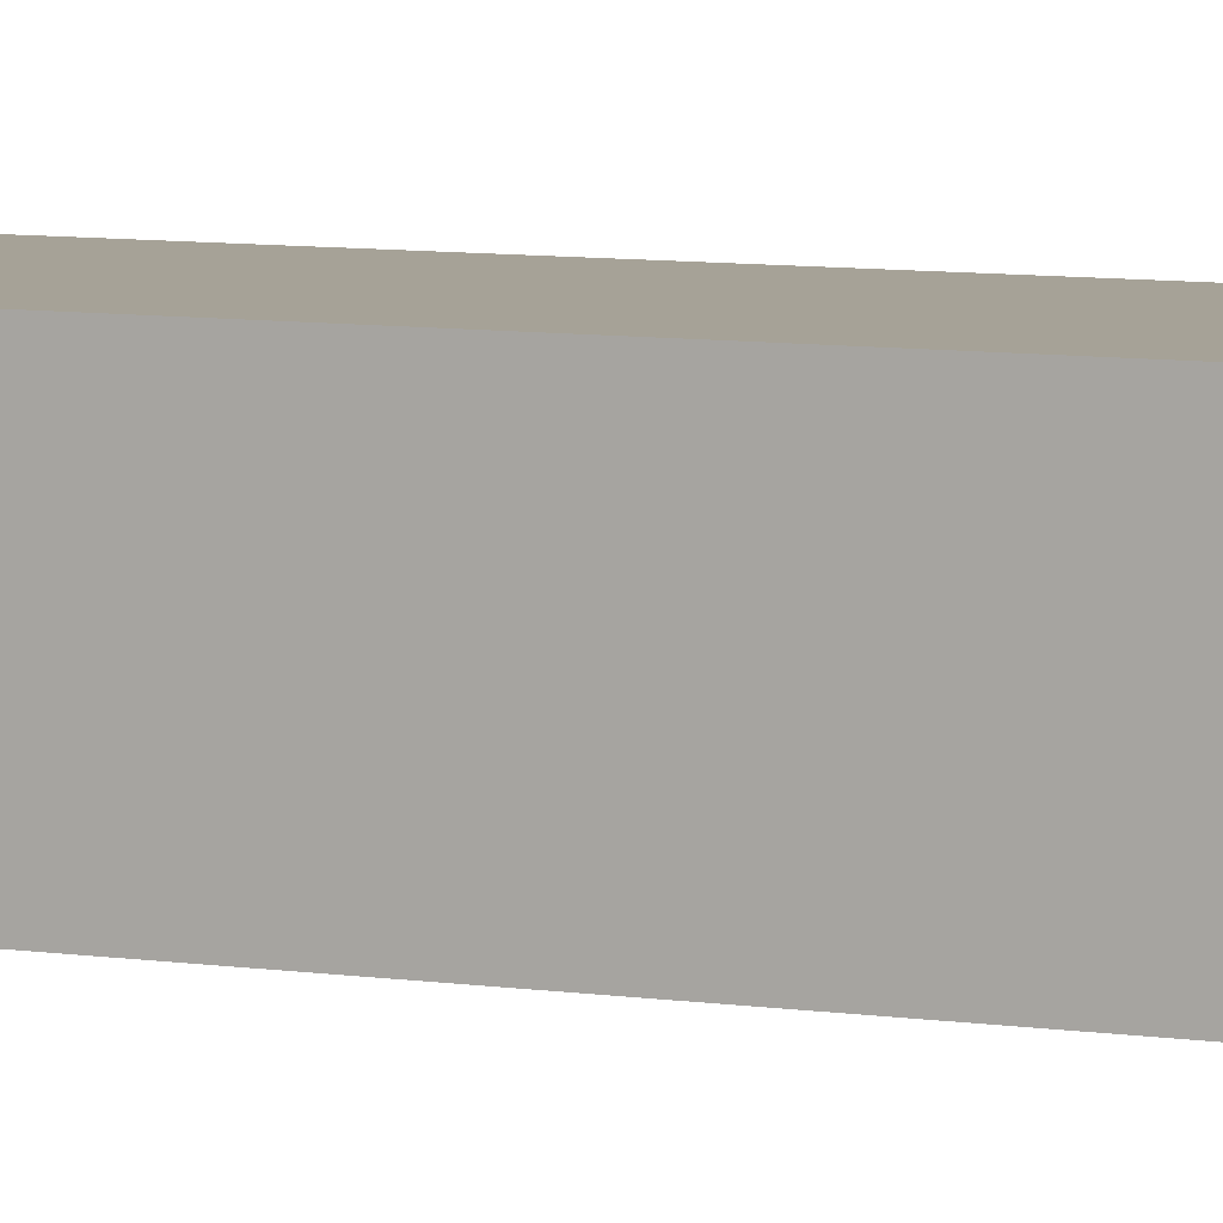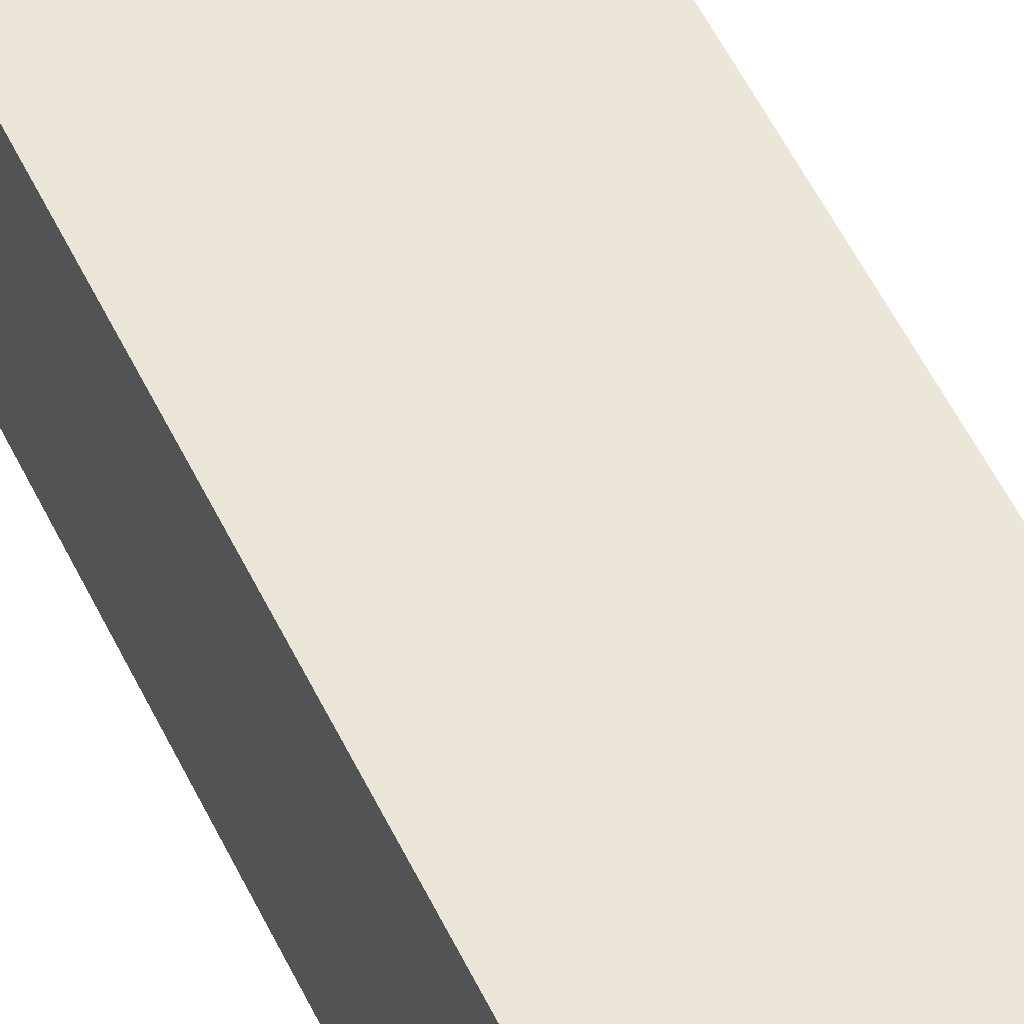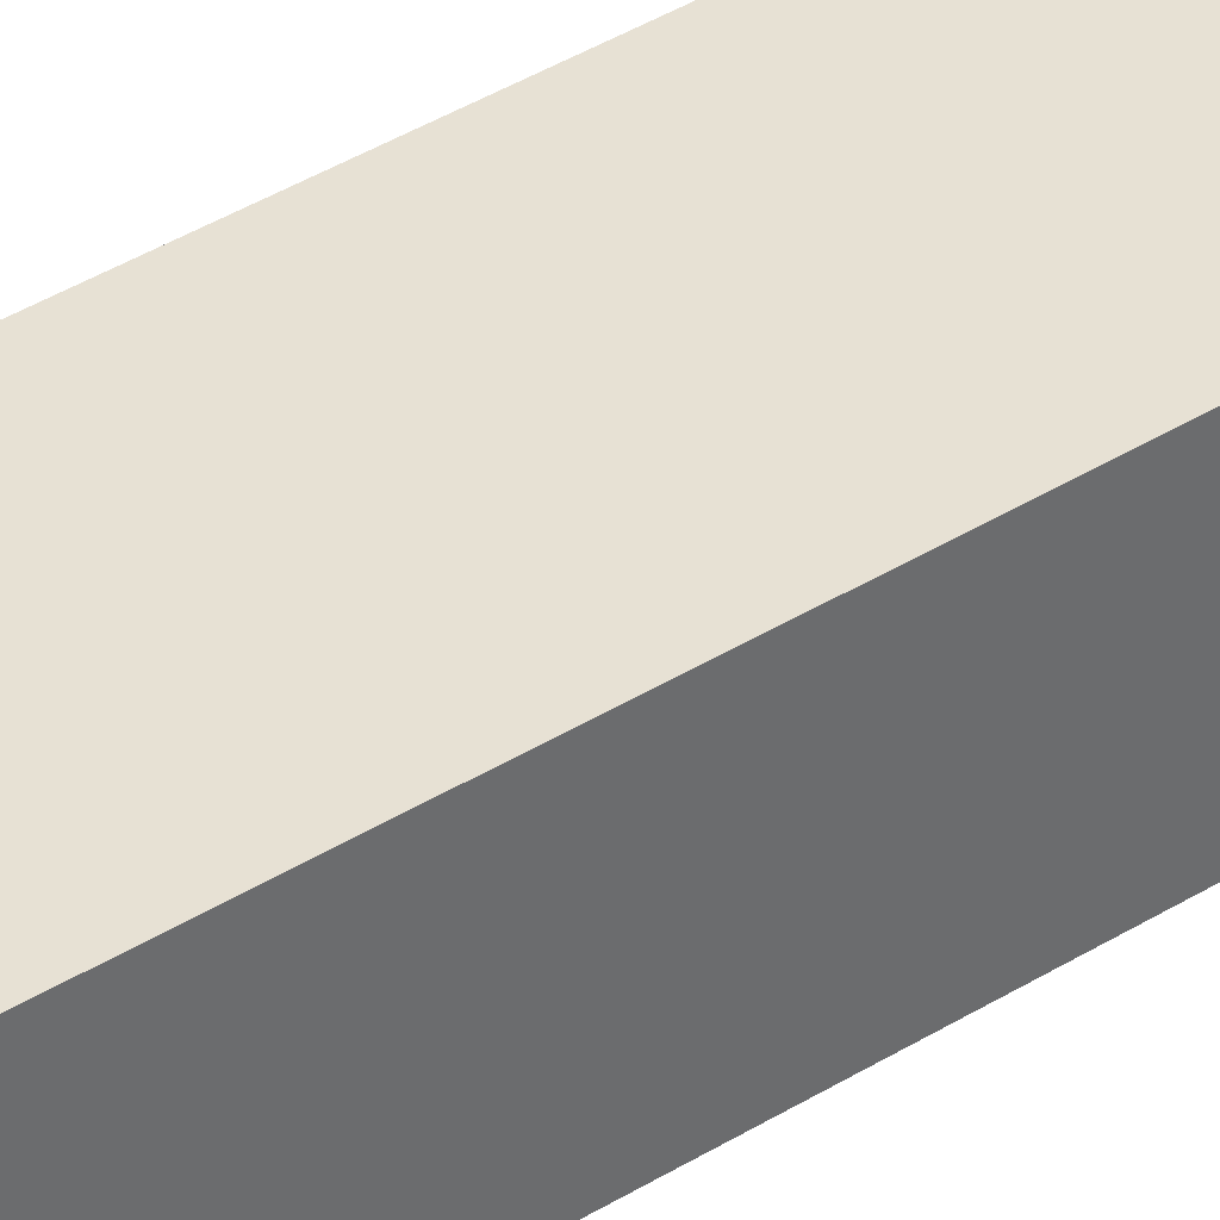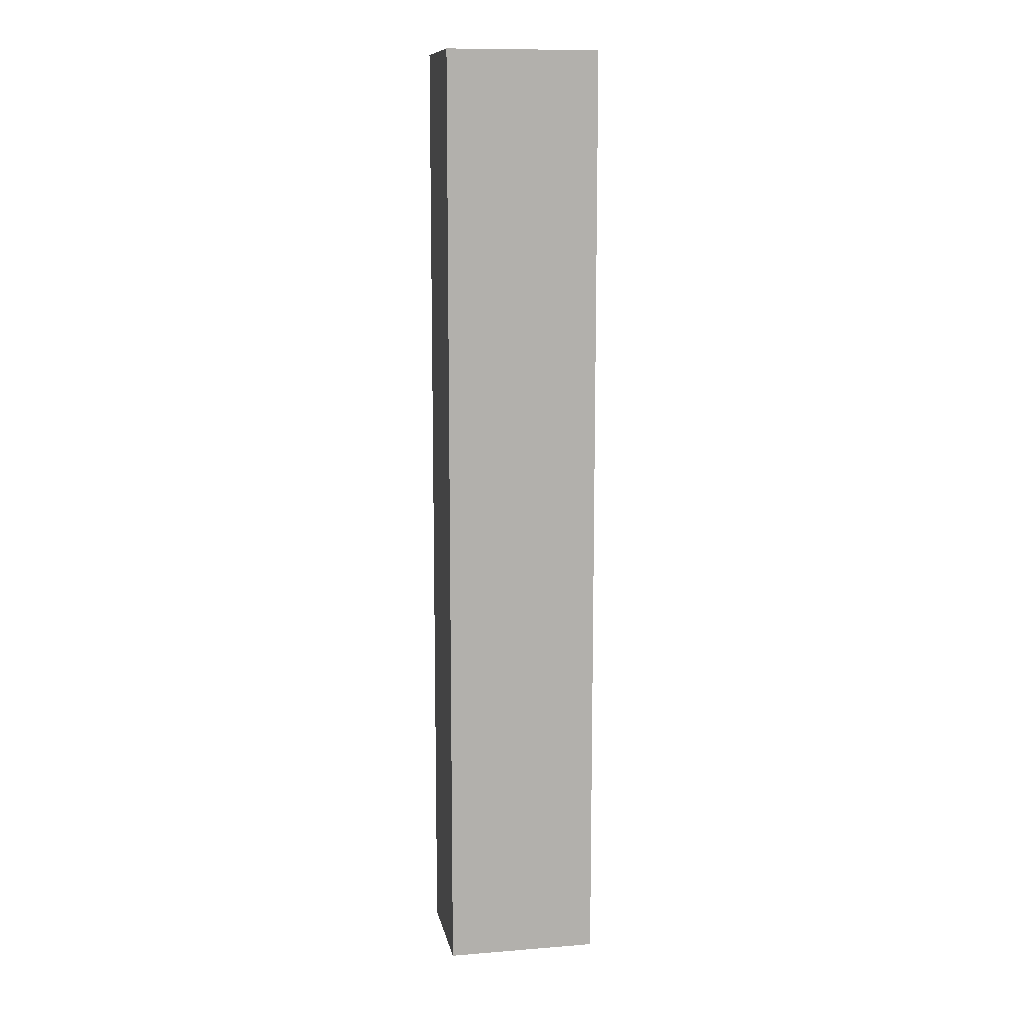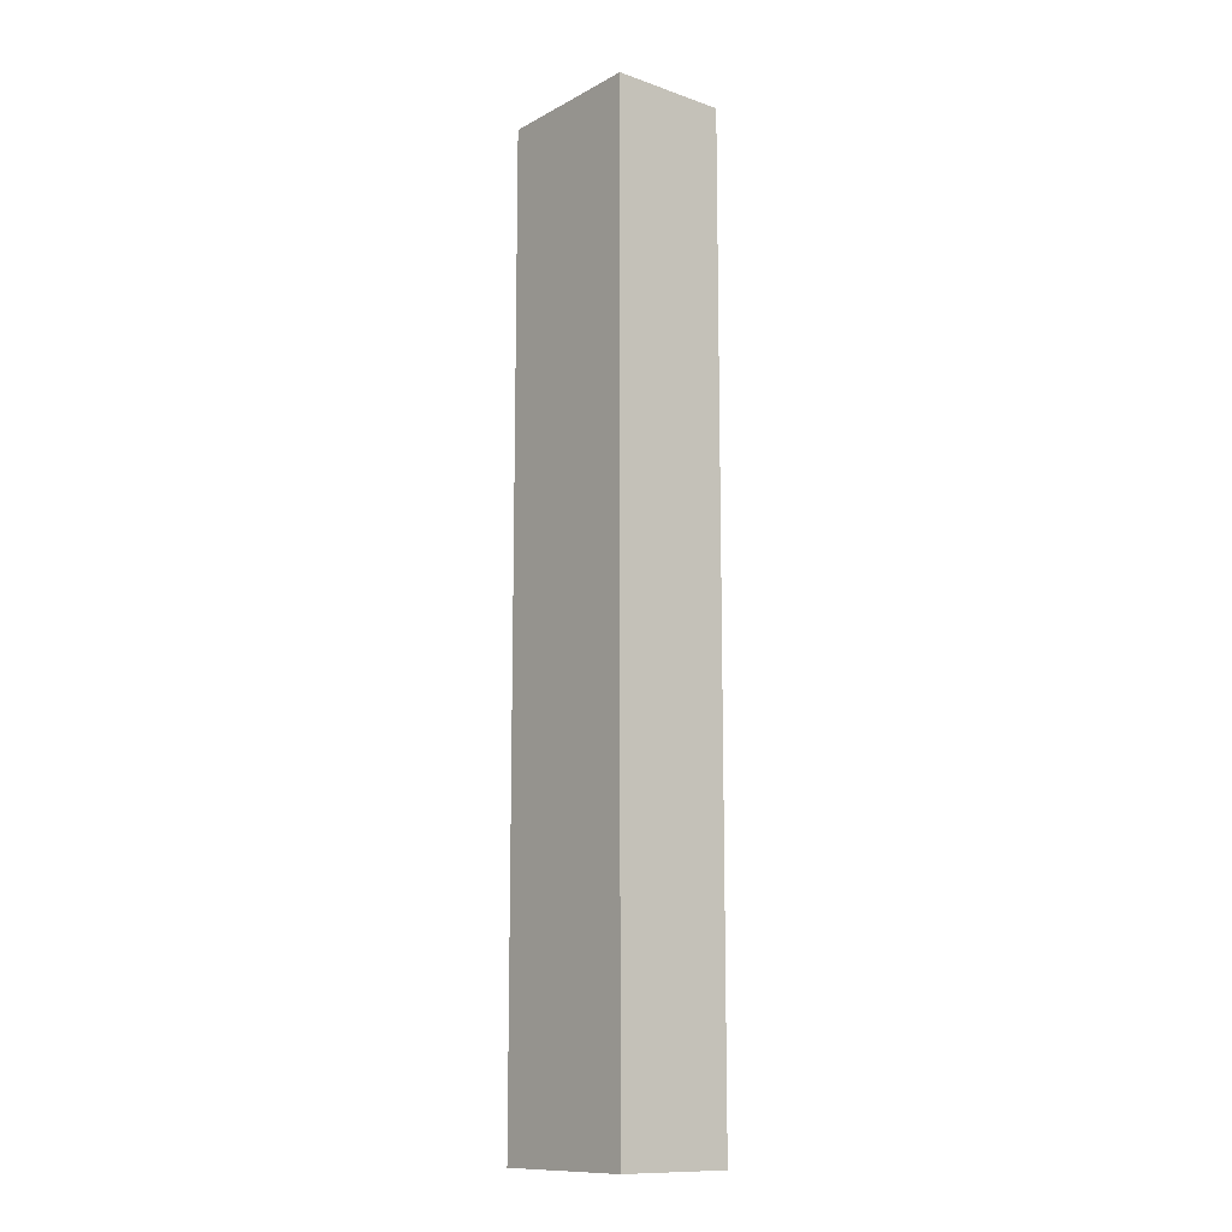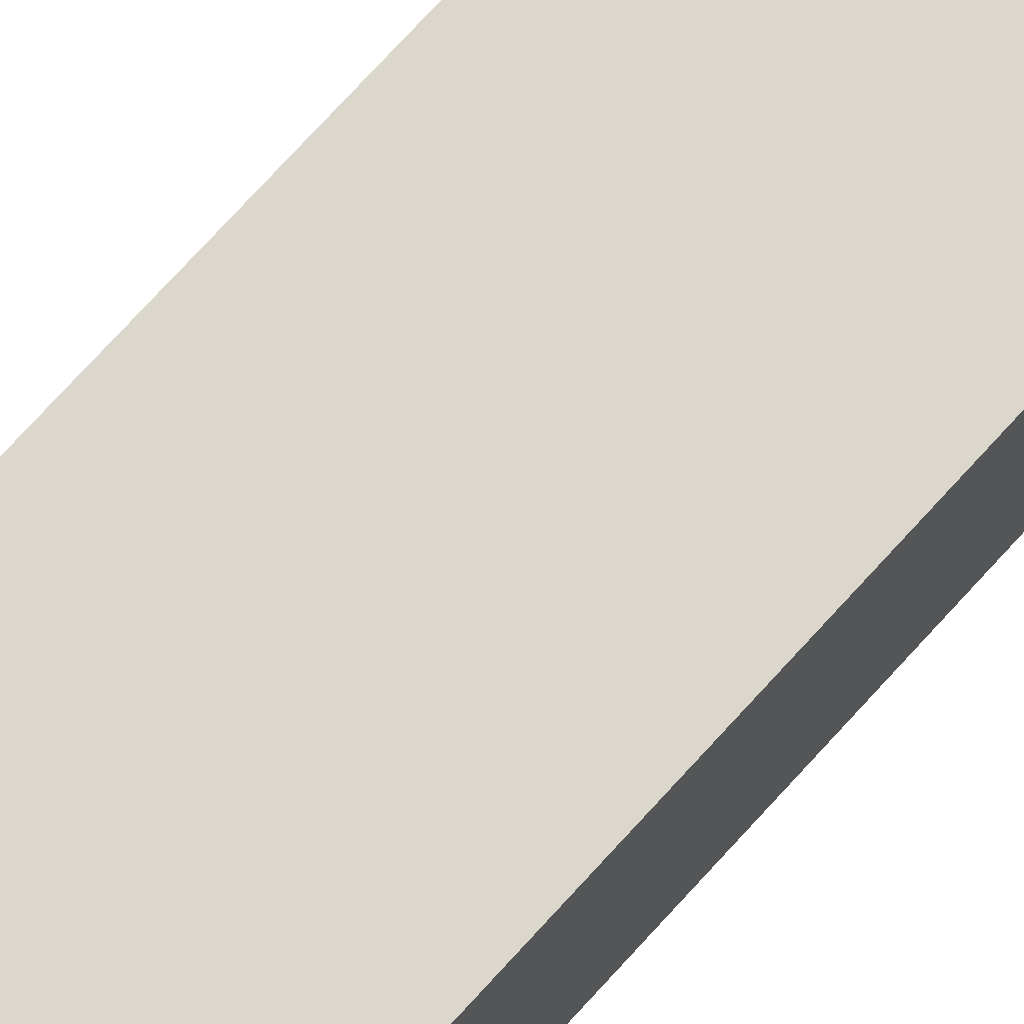
<metadata>
{"format":"obj","ext":"obj","renderer":"f3d","projection":"perspective","resolution":1024,"background":"white","views":[{"elev":6.4,"azim":-62.8,"up":"+Y"},{"elev":49.5,"azim":156.1,"up":"+Y"},{"elev":39.6,"azim":-127.7,"up":"+Y"},{"elev":11.3,"azim":169.1,"up":"+Z"},{"elev":-12.2,"azim":50.9,"up":"+Z"},{"elev":73.3,"azim":42.2,"up":"+Y"}]}
</metadata>
<code>
o LegFrontLeft
v 0.4318 -0.3732 0.3363
v 0.3683 -0.3732 0.3363
v 0.4318 -0.4211 0.3363
v 0.3683 -0.4211 0.3363
v 0.3683 -0.3732 -0.05974
v 0.4318 -0.3732 -0.05974
v 0.4318 -0.4211 -0.05974
v 0.3683 -0.4211 -0.05974
f 1 2 3
f 2 4 3
f 5 6 7
f 8 5 7
f 6 5 2
f 1 6 2
f 5 8 4
f 2 5 4
f 8 7 3
f 4 8 3
f 7 6 1
f 3 7 1

</code>
